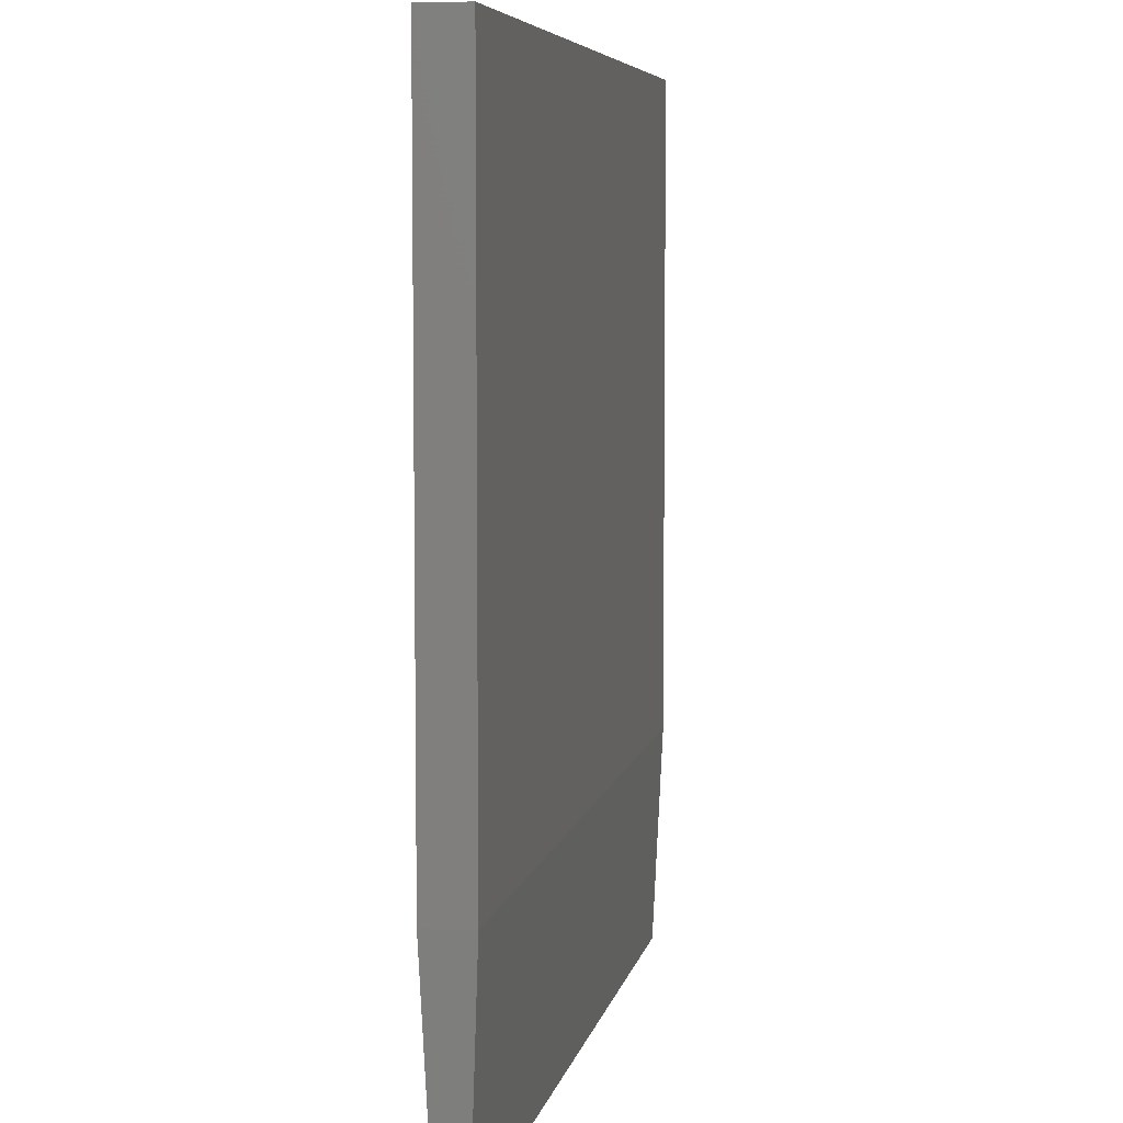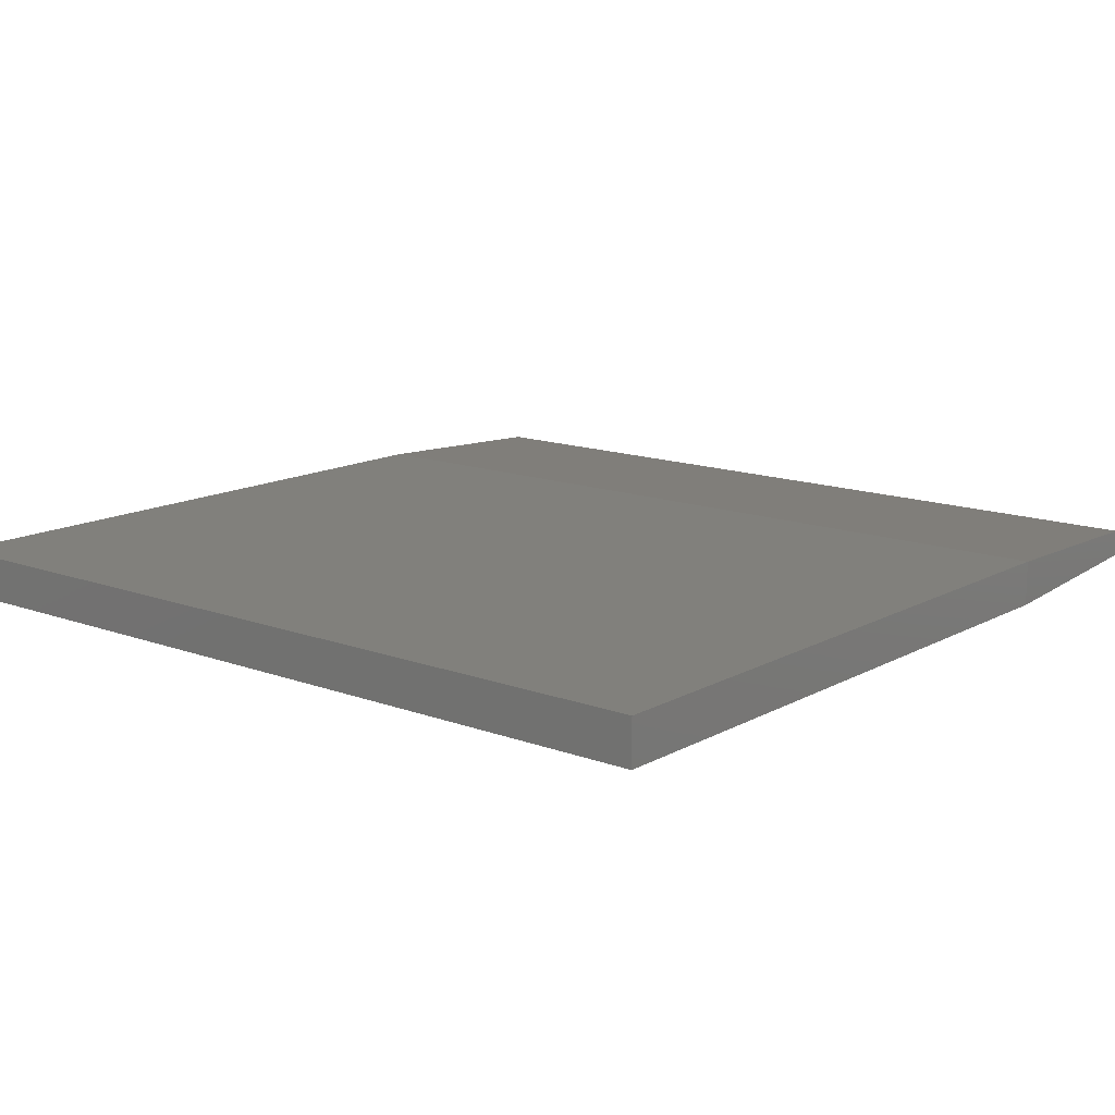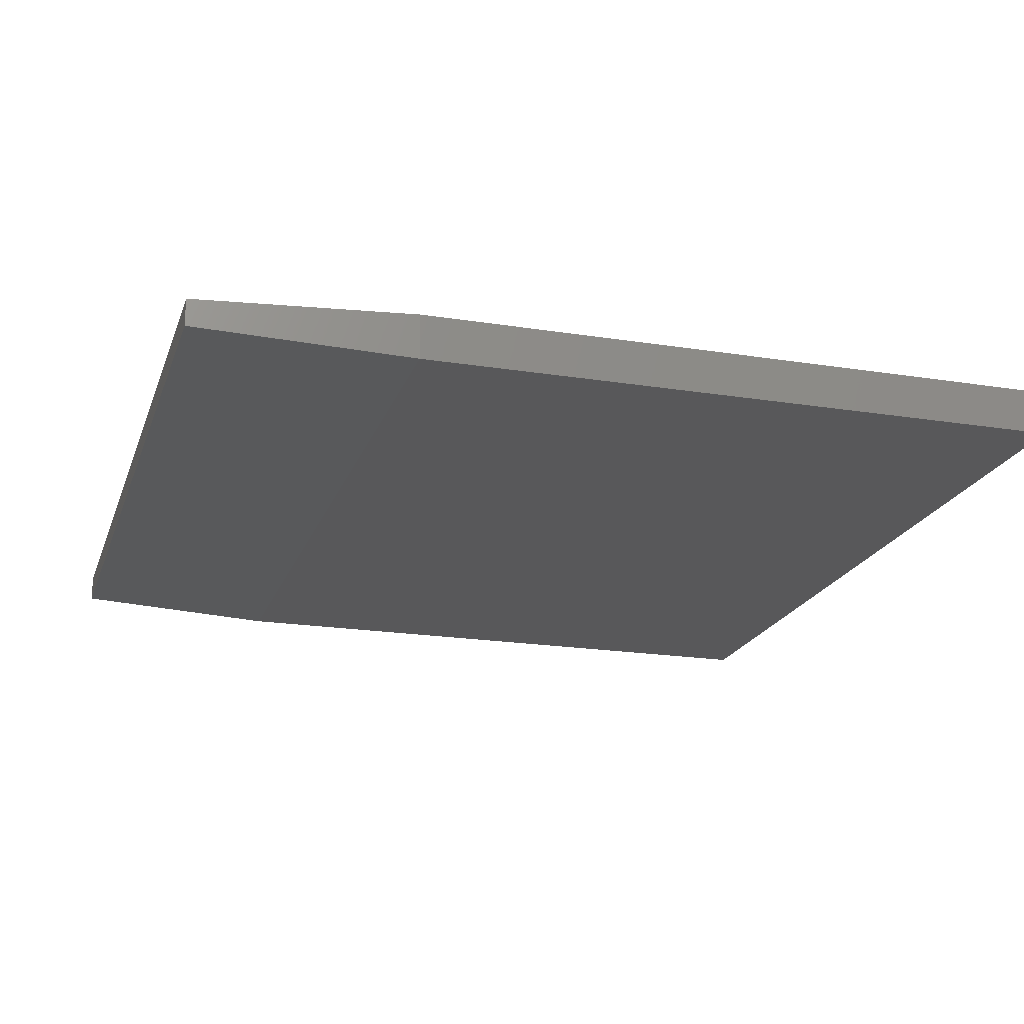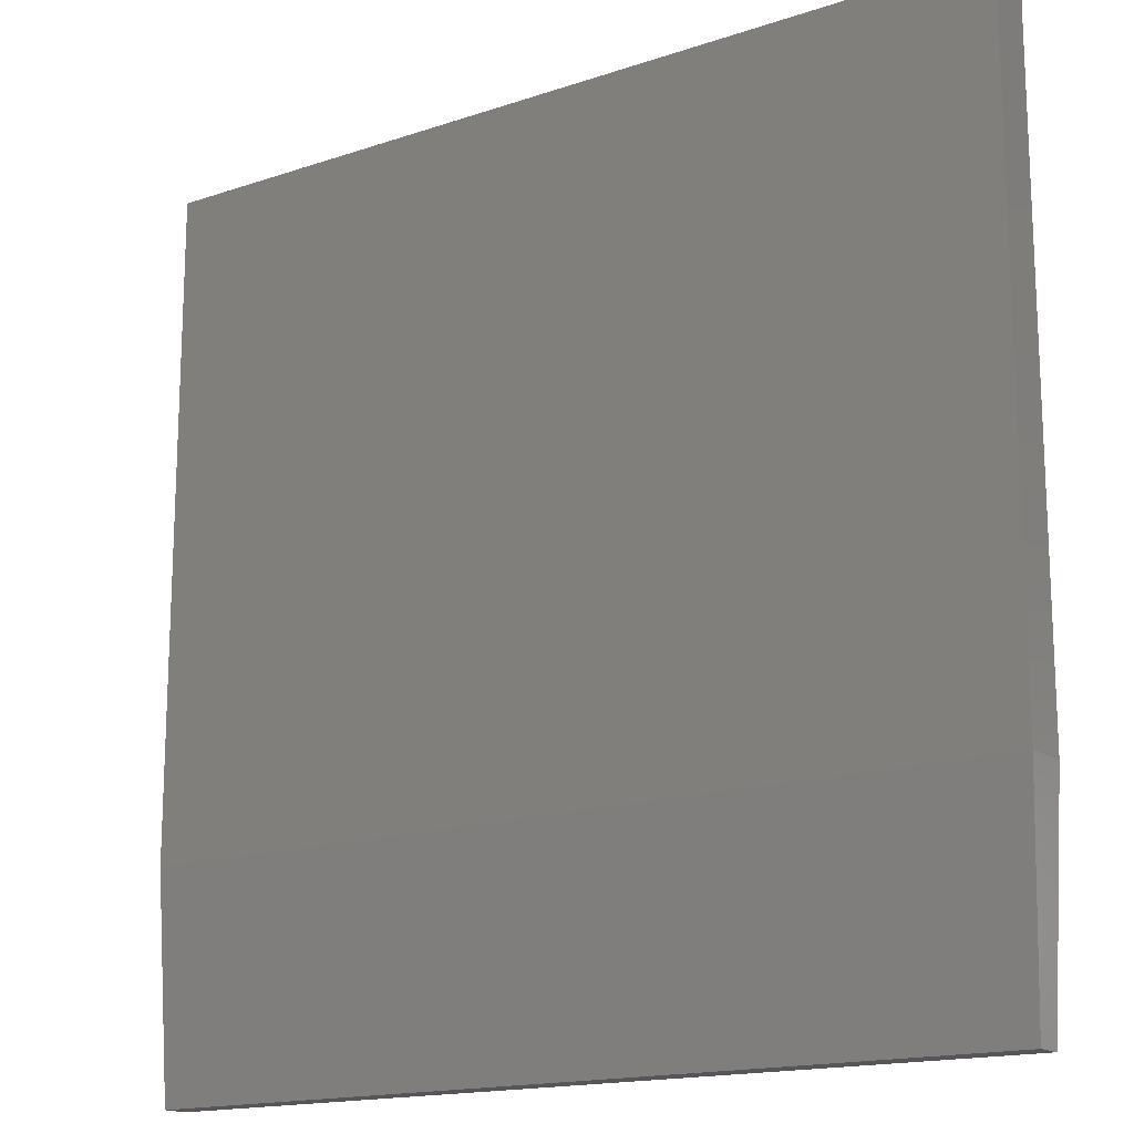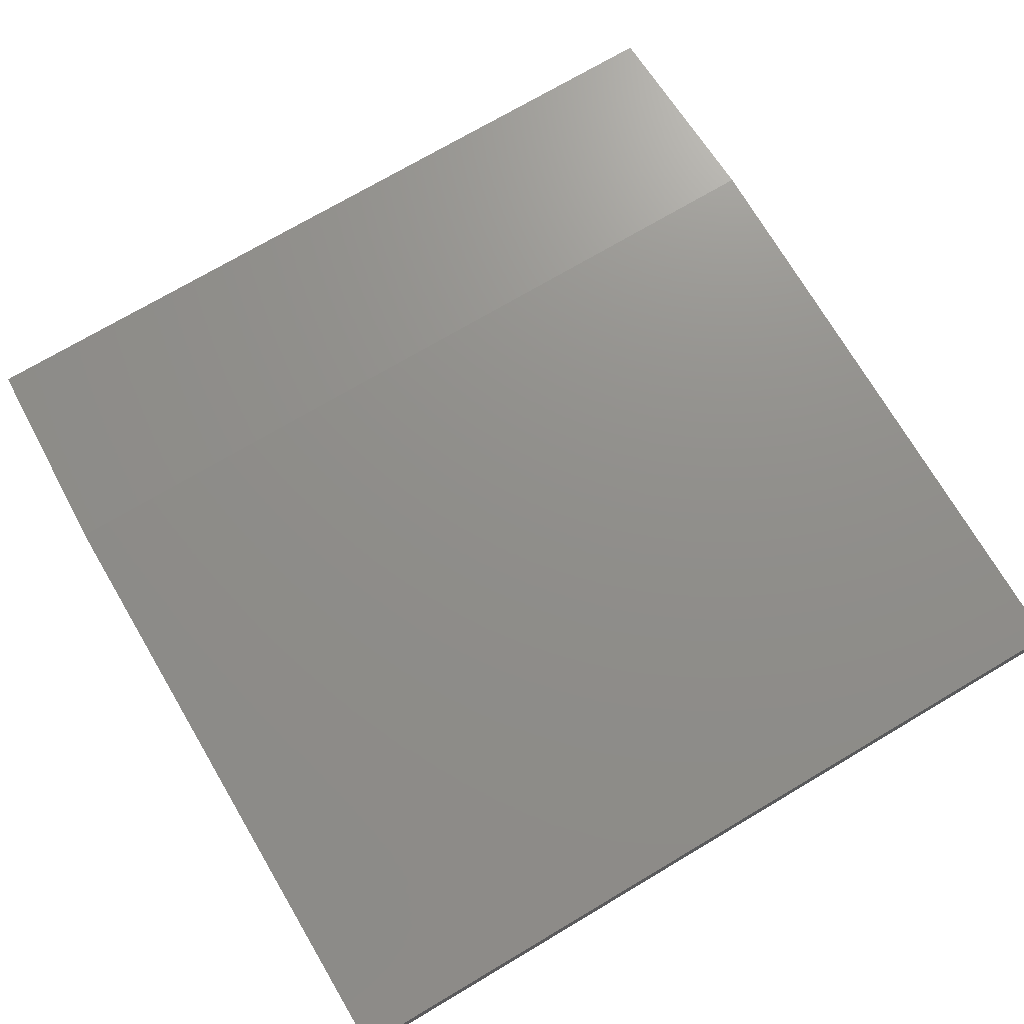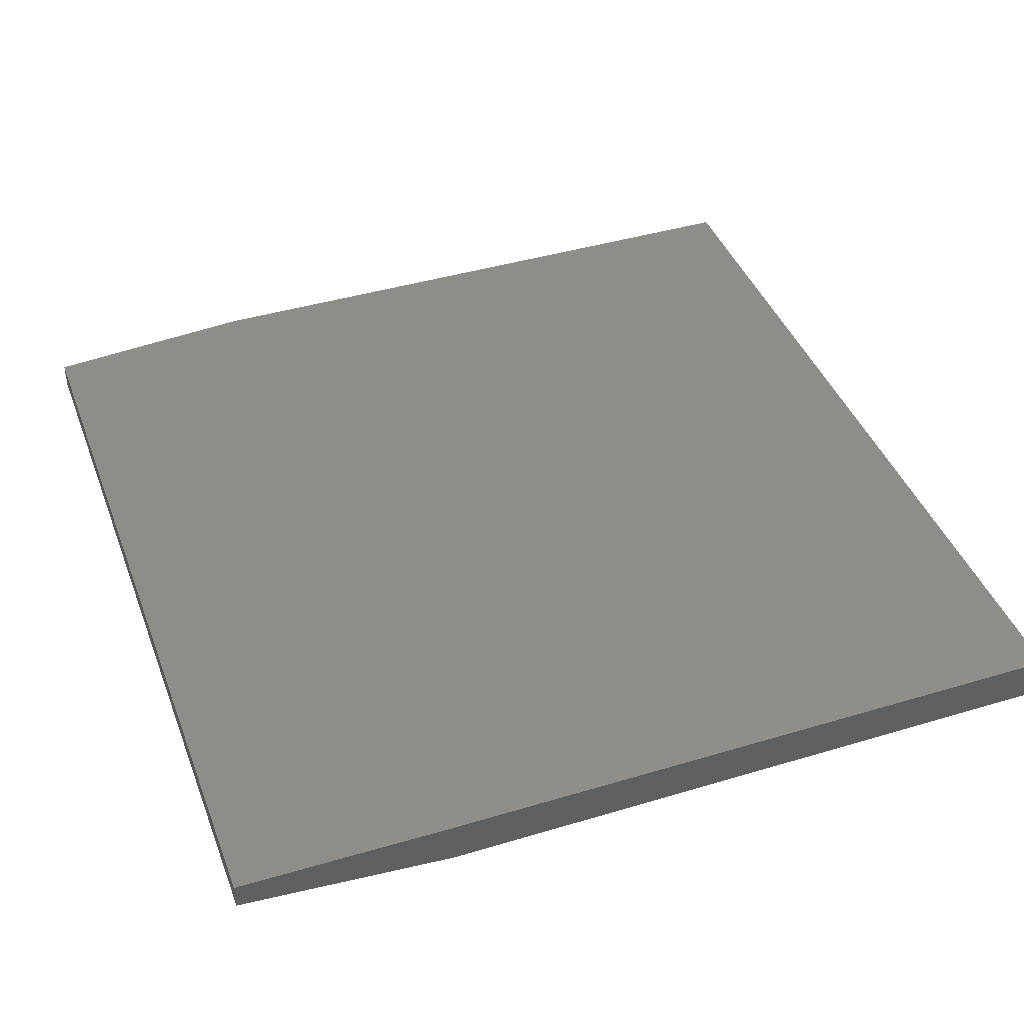
<metadata>
{"format":"stl","ext":"stl","renderer":"f3d","projection":"perspective","resolution":1024,"background":"white","views":[{"elev":6.3,"azim":100.8,"up":"+Z"},{"elev":13.9,"azim":39.5,"up":"+Y"},{"elev":-20.0,"azim":-106.4,"up":"+Y"},{"elev":-16.1,"azim":-145.1,"up":"+Z"},{"elev":73.2,"azim":-30.6,"up":"+Y"},{"elev":42.0,"azim":-109.9,"up":"+Y"}]}
</metadata>
<code>
# stl→obj: 12 verts, 20 faces
v -4.403e-17 -0.03906 0.1875
v 0.75 -0.03906 0.1875
v 4.592e-17 -0.03906 0.75
v 0.75 -0.03906 0.75
v 1.148e-17 0 0.1875
v 4.592e-17 0 0.75
v 0.75 0 0.1875
v 0.75 0 0.75
v 0.007812 -0.03125 -4.784e-19
v 0.007812 -0.007812 -4.784e-19
v 0.7422 -0.03125 -4.545e-17
v 0.7422 -0.007812 -4.545e-17
f 1 2 3
f 3 2 4
f 5 6 7
f 7 6 8
f 3 6 1
f 1 6 5
f 2 7 4
f 4 7 8
f 9 10 11
f 11 10 12
f 9 1 10
f 10 1 5
f 7 12 5
f 5 12 10
f 12 7 11
f 11 7 2
f 2 1 11
f 11 1 9
f 4 8 3
f 3 8 6

</code>
